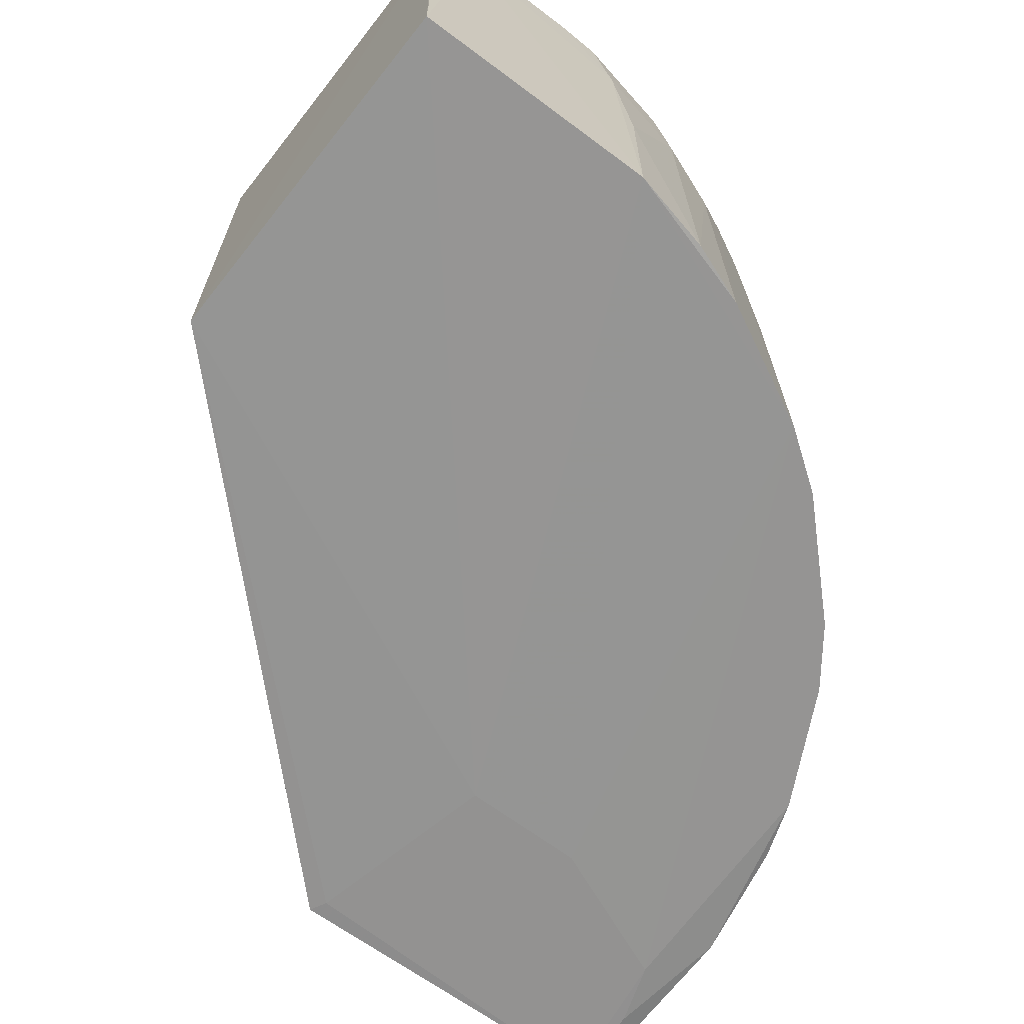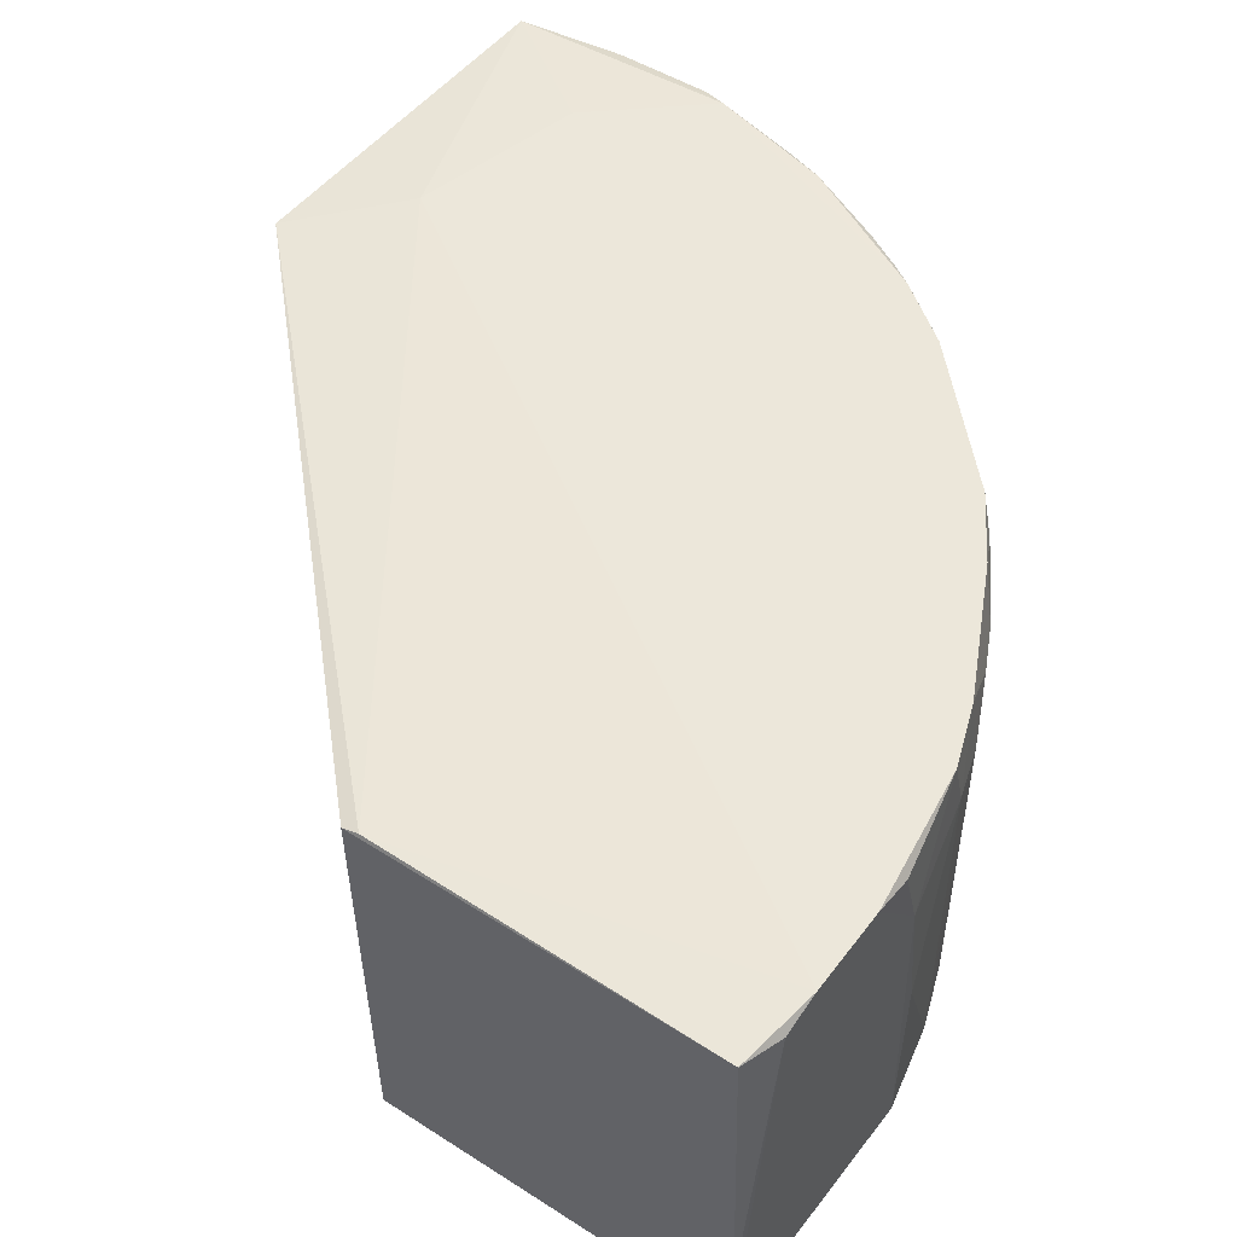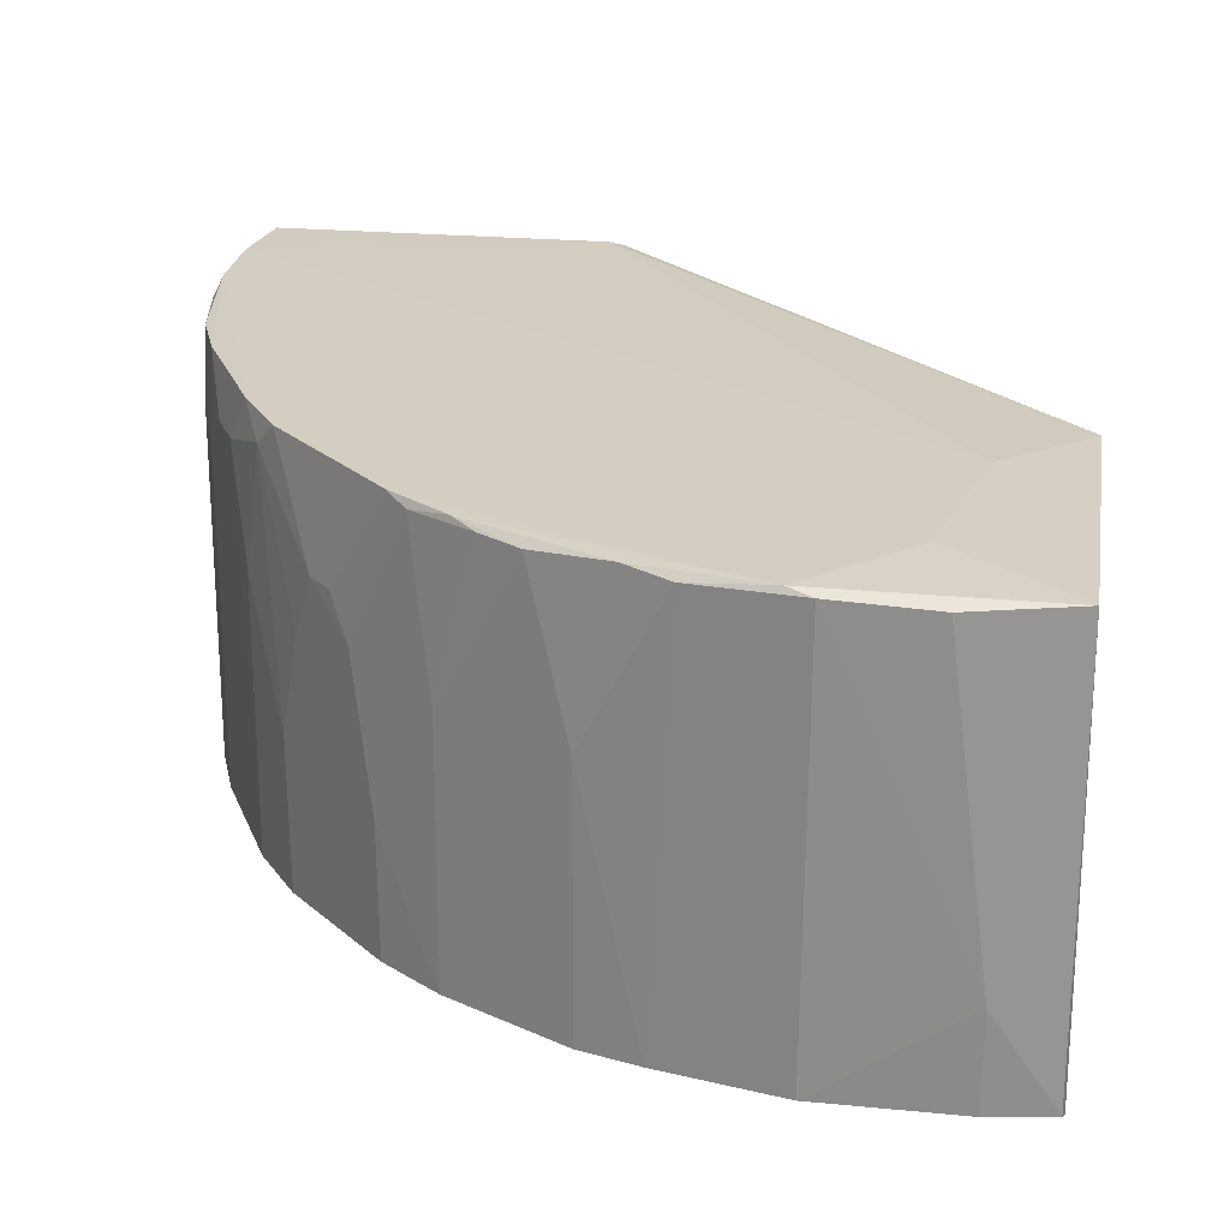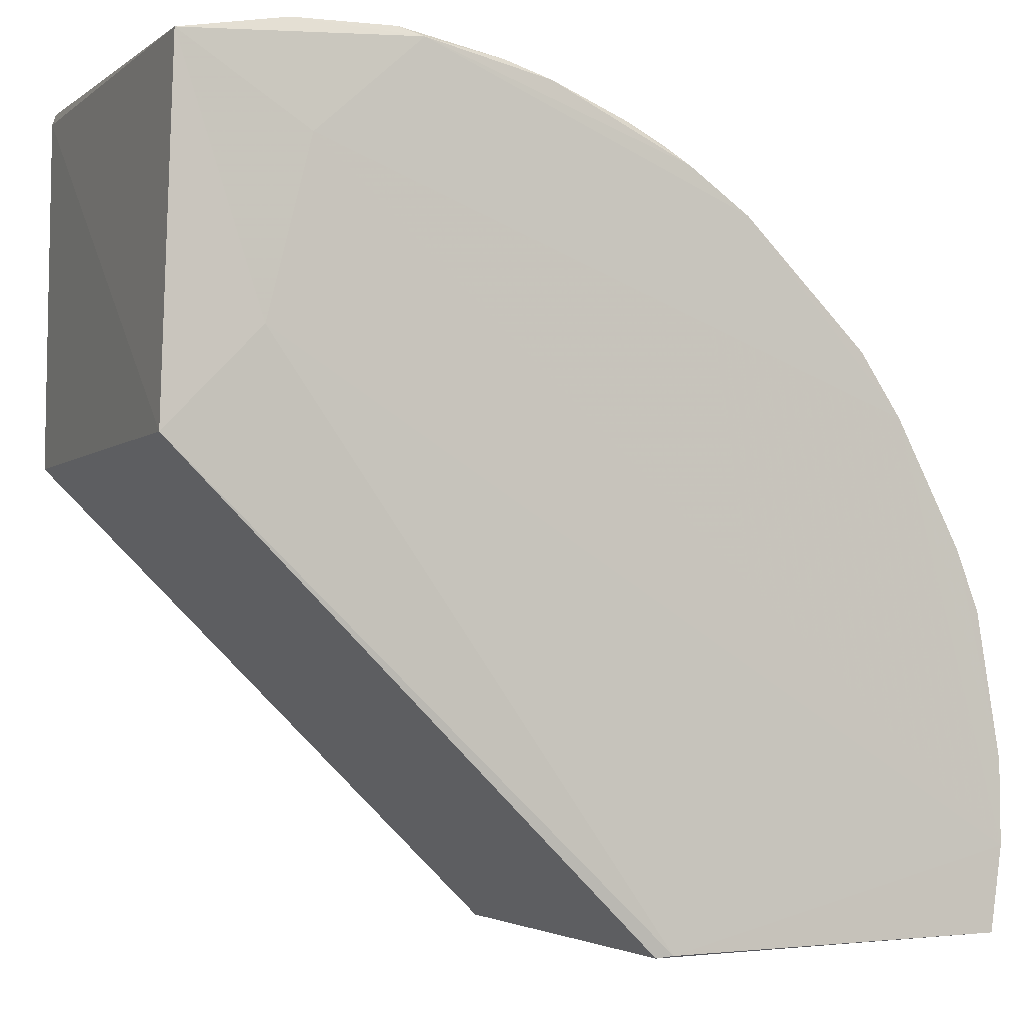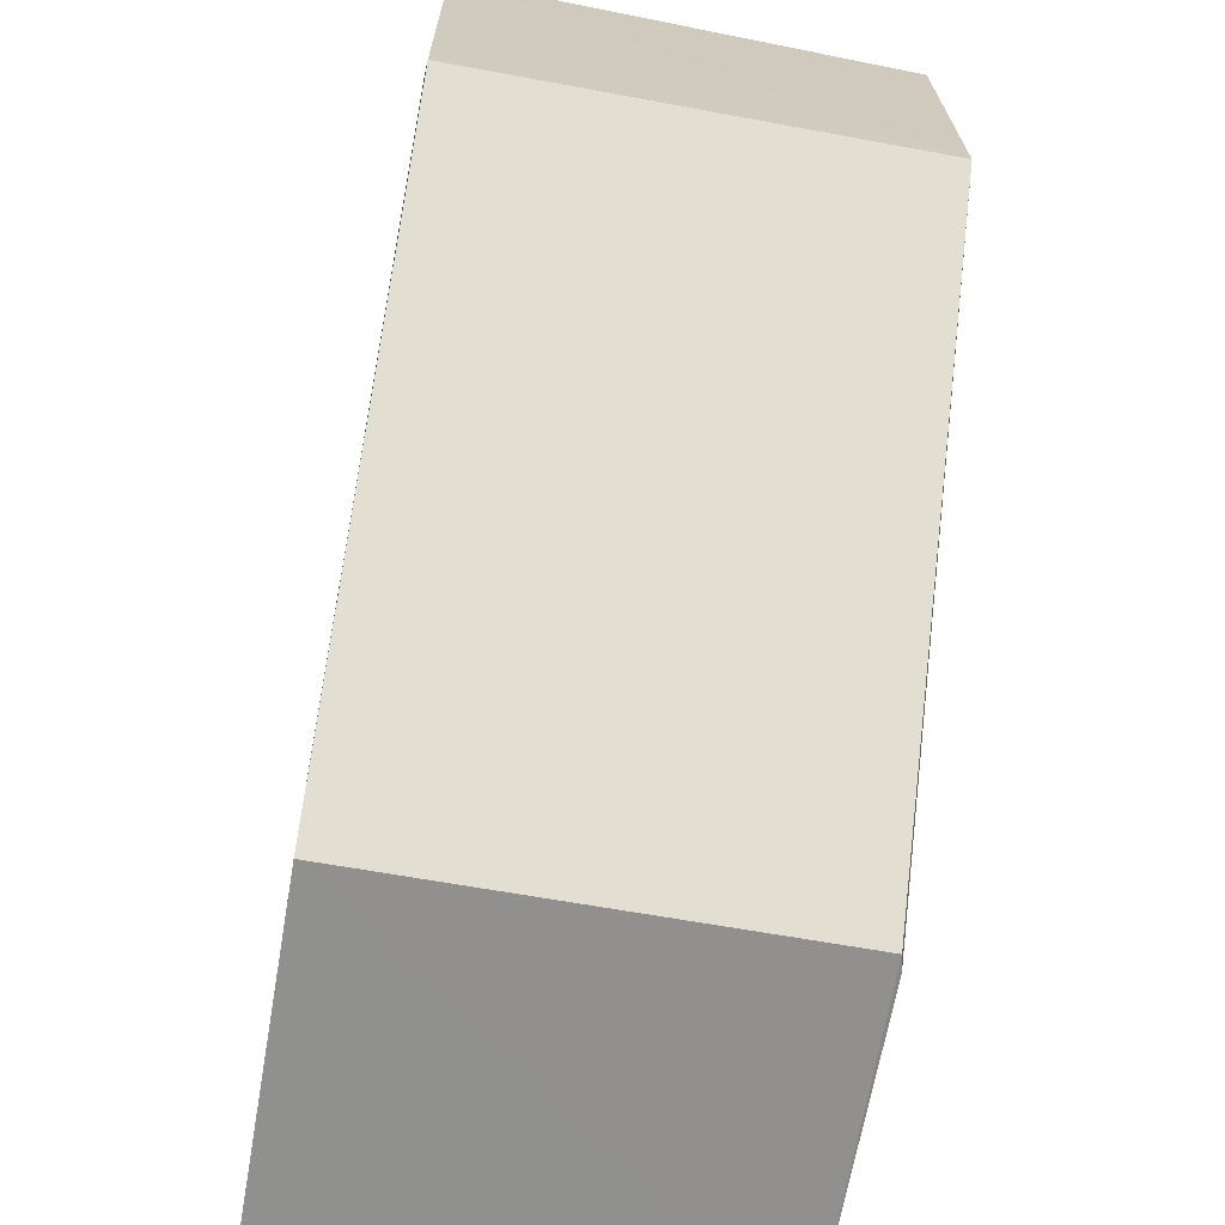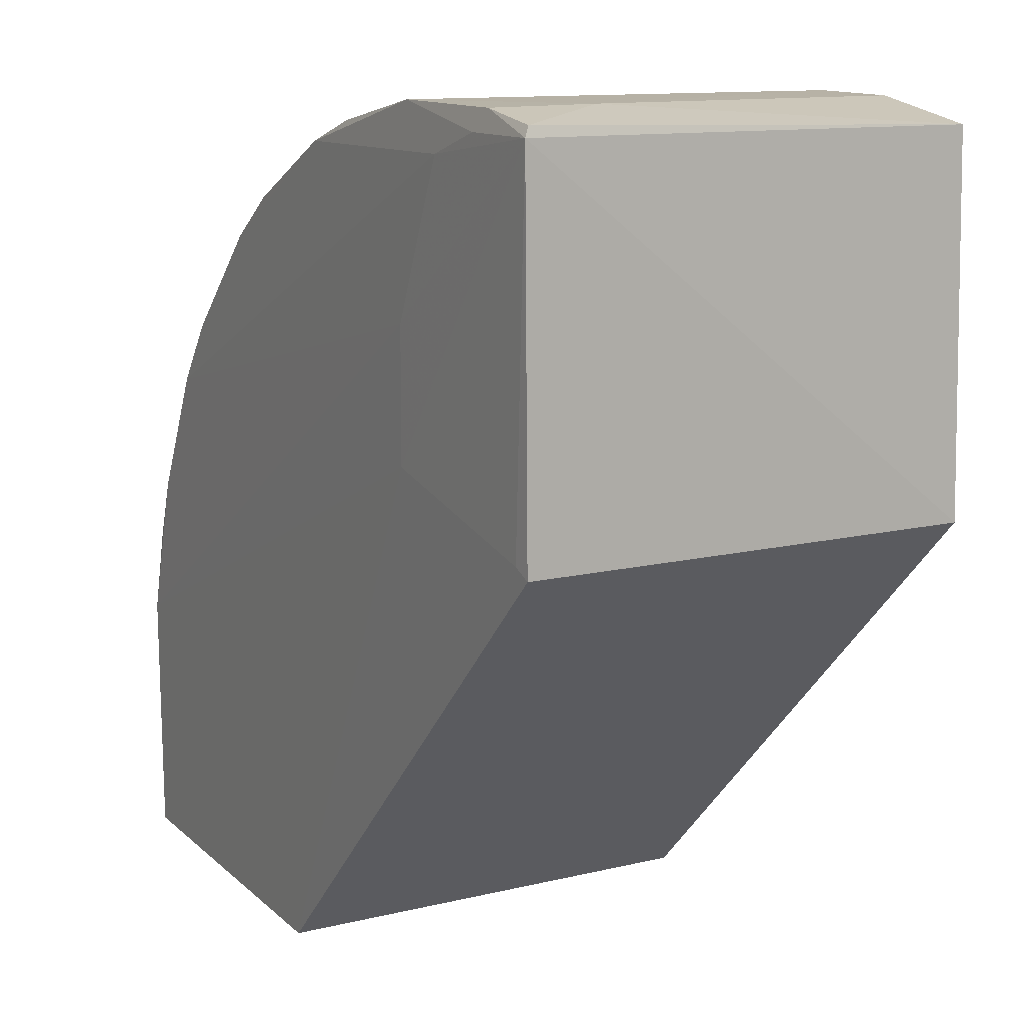
<metadata>
{"format":"obj","ext":"obj","renderer":"f3d","projection":"perspective","resolution":1024,"background":"white","views":[{"elev":-66.4,"azim":53.1,"up":"+Z"},{"elev":52.7,"azim":36.4,"up":"+Z"},{"elev":24.7,"azim":-172.1,"up":"+Z"},{"elev":-3.5,"azim":-23.4,"up":"+Y"},{"elev":-67.1,"azim":-100.6,"up":"+Y"},{"elev":12.3,"azim":-119.9,"up":"+Y"}]}
</metadata>
<code>
v 0.05904 0.04627 0.05029
v 0.07546 -0.009614 0.04952
v 0.07323 0.02176 0.002693
v -0.01514 0.0736 0.00123
v -0.01564 0.03529 0.04903
v 0.04134 0.06426 0.002429
v 0.07296 0.01933 0.05028
v -0.003088 0.07554 0.04879
v 0.0355 -0.0154 0.002133
v 0.05905 0.0485 0.002547
v 0.07538 0.01056 0.04072
v 0.0658 0.03726 0.04525
v 0.0369 -0.01509 0.05006
v -0.001107 0.06441 0.05
v -0.01452 0.07332 0.04909
v 0.007849 0.07584 0.001992
v 0.03233 0.06854 0.04913
v 0.07529 -0.01429 0.002715
v -0.01556 0.03522 0.00127
v 0.05019 0.05725 0.0337
v 0.008098 0.05506 0.001233
v 0.07531 0.008225 0.04946
v 0.07283 0.02156 0.04299
v 0.06349 0.03947 0.05037
v 0.06364 0.04154 0.03368
v 0.07422 -0.01434 0.05037
v 0.03513 -0.01531 0.04965
v -0.005771 0.04575 0.04999
v -0.01485 0.07465 0.001696
v 0.01027 0.07472 0.04994
v 0.001135 0.07129 0.001255
v 0.02134 0.07326 0.002403
v 0.07536 0.01261 0.002566
v 0.04784 0.05963 0.00251
v 0.05459 0.05283 0.03837
v 0.04124 0.06403 0.03137
v -0.01365 0.03618 0.001188
v 0.008147 0.04137 0.001209
v 0.07537 0.003708 0.05048
v 0.0681 0.0328 0.0452
v 0.06131 0.04396 0.04758
v 0.06382 0.04189 0.002515
v 0.07529 -0.01427 0.01276
v -0.007819 0.07586 0.01279
v -0.007827 0.07578 0.001775
v 0.03917 0.06433 0.05004
v 0.04573 0.05964 0.05015
v 0.007652 0.07561 0.04937
v 0.028 0.07091 0.002139
v -0.005828 0.0736 0.001286
v 0.07529 0.01281 0.0244
v 0.04795 0.05952 0.01738
v 0.05914 0.04831 0.01973
v 0.07542 -0.00527 0.0505
v 0.0705 0.02584 0.05035
v 0.07044 0.02828 0.0406
v 0.07071 0.02848 0.002582
v 0.02395 0.0717 0.04985
v 0.03663 0.06617 0.0494
v 0.05236 0.05501 0.03831
v 0.04349 0.06173 0.04925
v 0.01905 0.0735 0.04912
v 0.02794 0.07086 0.03139
v 0.0568 0.05061 0.03133
f 15 4 5
f 19 5 4
f 22 11 7
f 23 7 11
f 26 9 18
f 27 13 5
f 27 26 13
f 27 9 26
f 27 19 9
f 27 5 19
f 28 5 13
f 28 15 5
f 28 14 15
f 29 4 15
f 30 15 14
f 30 8 15
f 31 21 4
f 33 11 2
f 33 2 18
f 35 10 20
f 36 6 17
f 37 19 4
f 37 9 19
f 38 18 9
f 38 9 37
f 38 37 4
f 38 4 21
f 38 33 18
f 38 21 33
f 39 2 11
f 39 11 22
f 39 22 7
f 41 24 12
f 41 1 24
f 41 12 25
f 41 35 1
f 42 33 21
f 42 21 31
f 42 25 12
f 42 12 40
f 43 26 18
f 43 18 2
f 43 2 26
f 44 29 15
f 44 15 8
f 45 4 29
f 45 44 16
f 45 29 44
f 47 24 1
f 47 46 30
f 47 1 35
f 47 30 14
f 47 14 24
f 48 8 30
f 48 44 8
f 48 16 44
f 49 31 16
f 49 42 31
f 49 10 42
f 49 34 10
f 49 6 34
f 49 16 32
f 50 31 4
f 50 16 31
f 50 45 16
f 50 4 45
f 51 23 11
f 51 11 33
f 51 33 3
f 51 3 23
f 52 20 10
f 52 10 34
f 52 34 6
f 52 6 36
f 53 10 35
f 53 42 10
f 53 25 42
f 53 41 25
f 54 26 2
f 54 2 39
f 54 13 26
f 54 28 13
f 54 14 28
f 54 39 24
f 54 24 14
f 55 39 7
f 55 24 39
f 55 7 23
f 55 40 12
f 55 12 24
f 56 23 3
f 56 55 23
f 56 40 55
f 57 3 33
f 57 33 42
f 57 56 3
f 57 42 40
f 57 40 56
f 58 46 17
f 58 30 46
f 59 36 17
f 59 17 46
f 60 47 35
f 60 35 20
f 61 46 47
f 61 59 46
f 61 36 59
f 61 52 36
f 61 20 52
f 61 60 20
f 61 47 60
f 62 32 16
f 62 16 48
f 62 48 30
f 62 30 58
f 63 17 6
f 63 6 49
f 63 58 17
f 63 62 58
f 63 49 32
f 63 32 62
f 64 53 35
f 64 35 41
f 64 41 53

</code>
